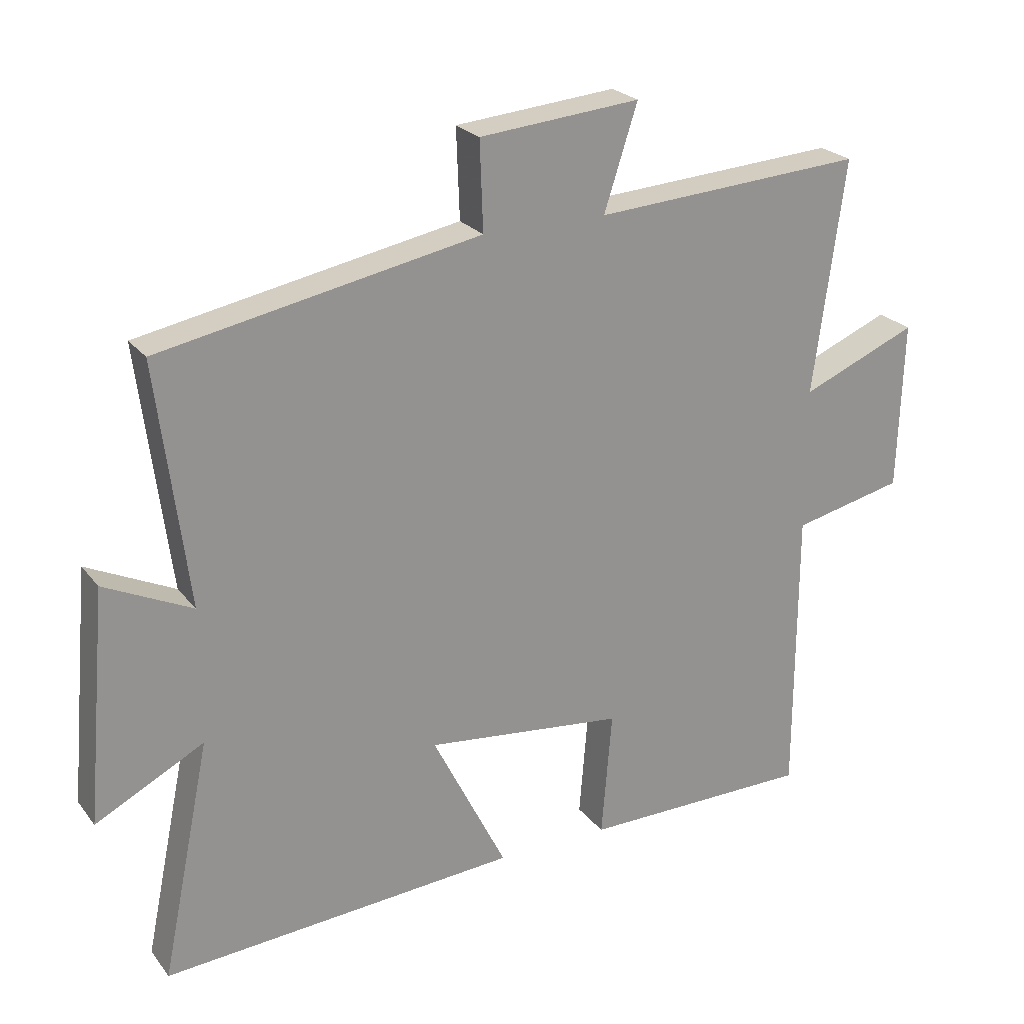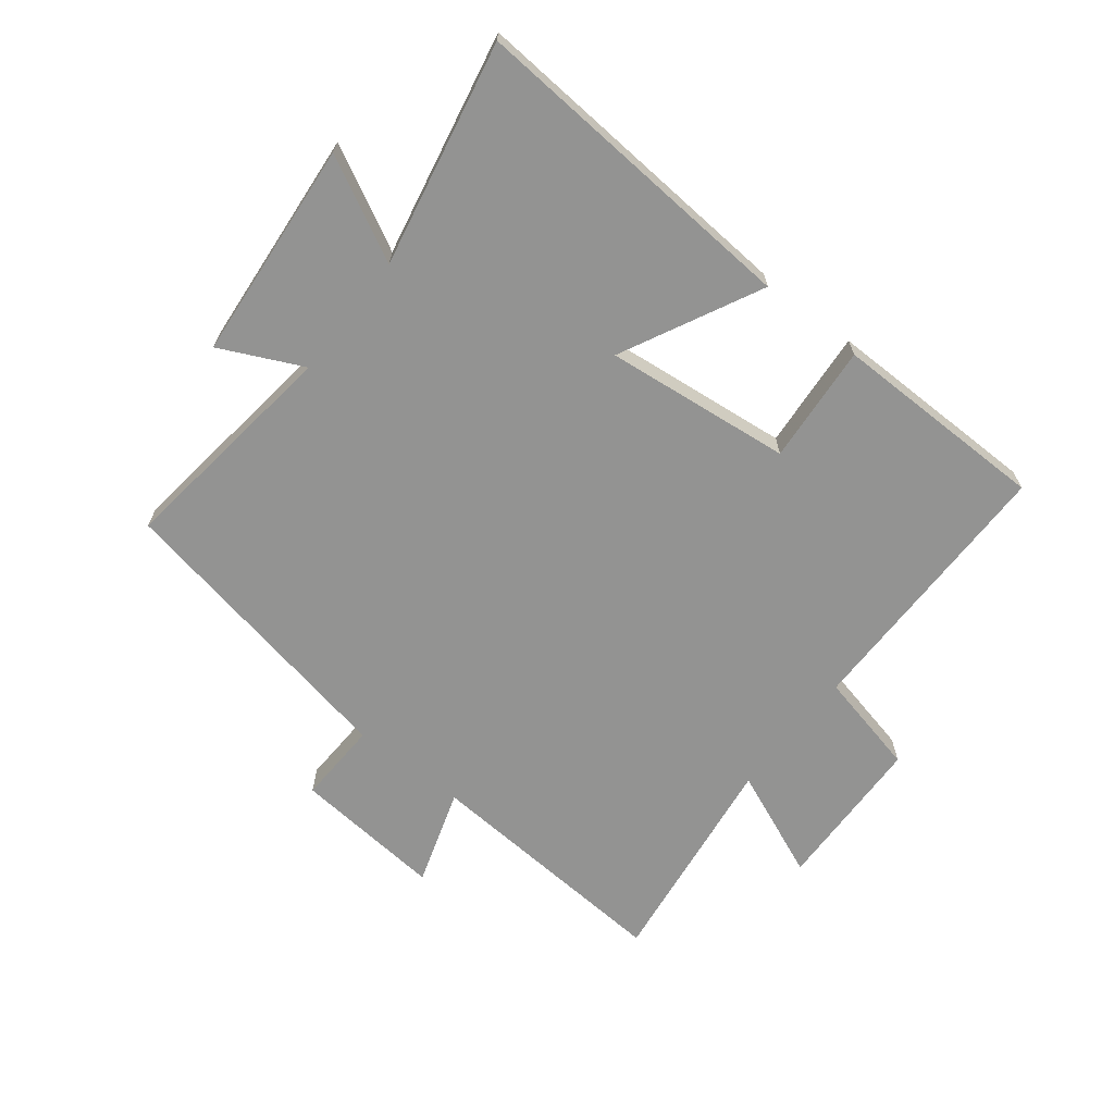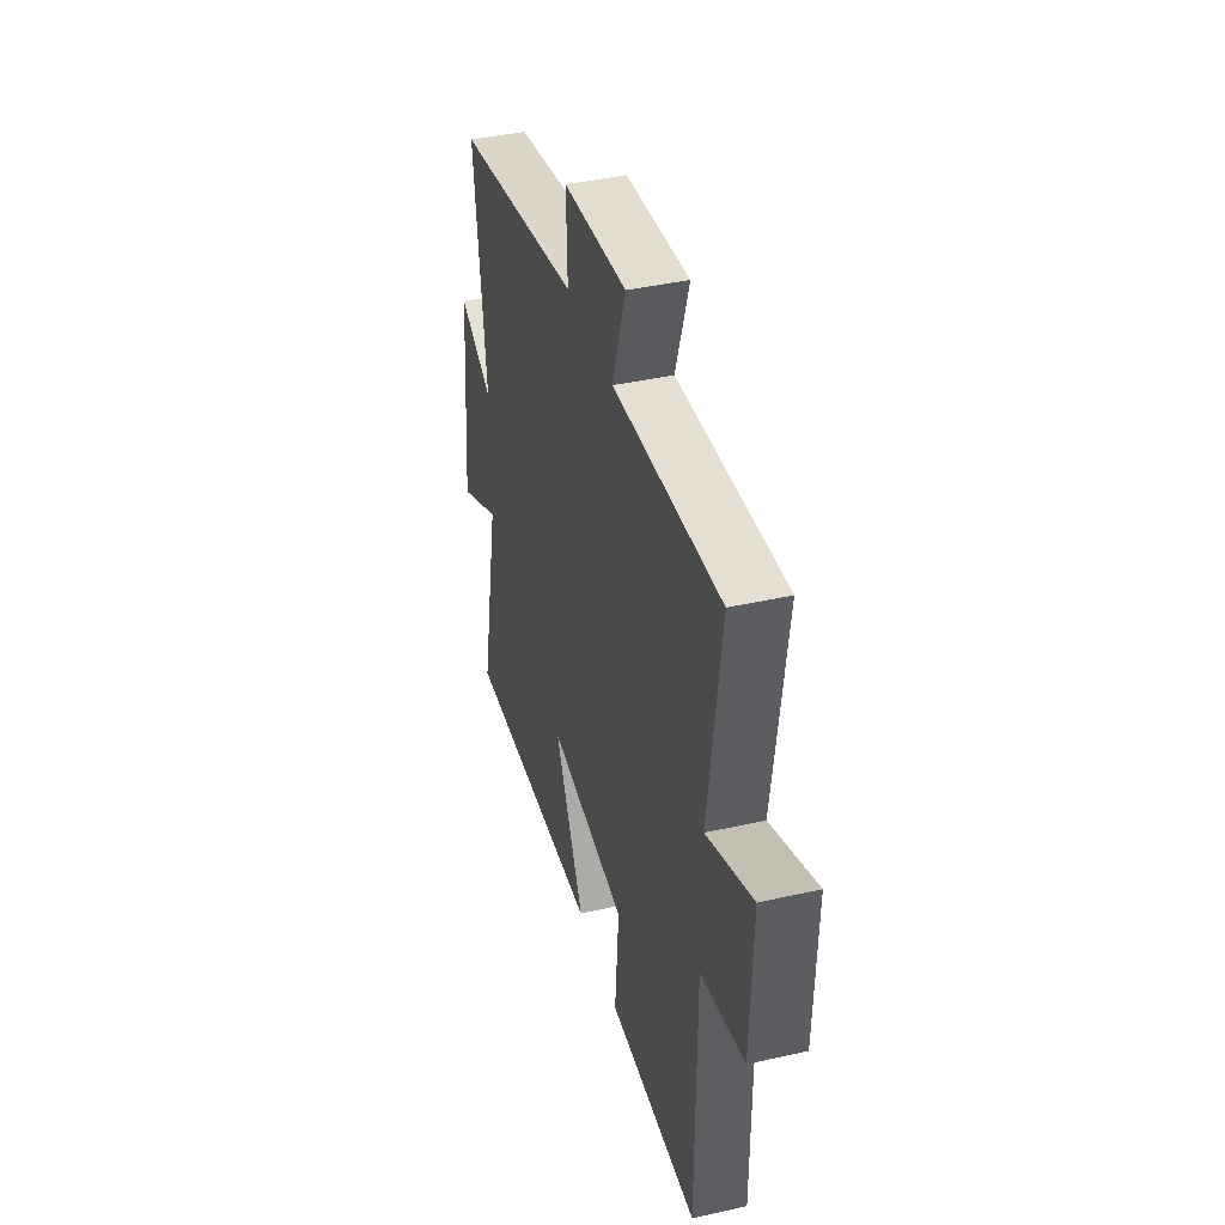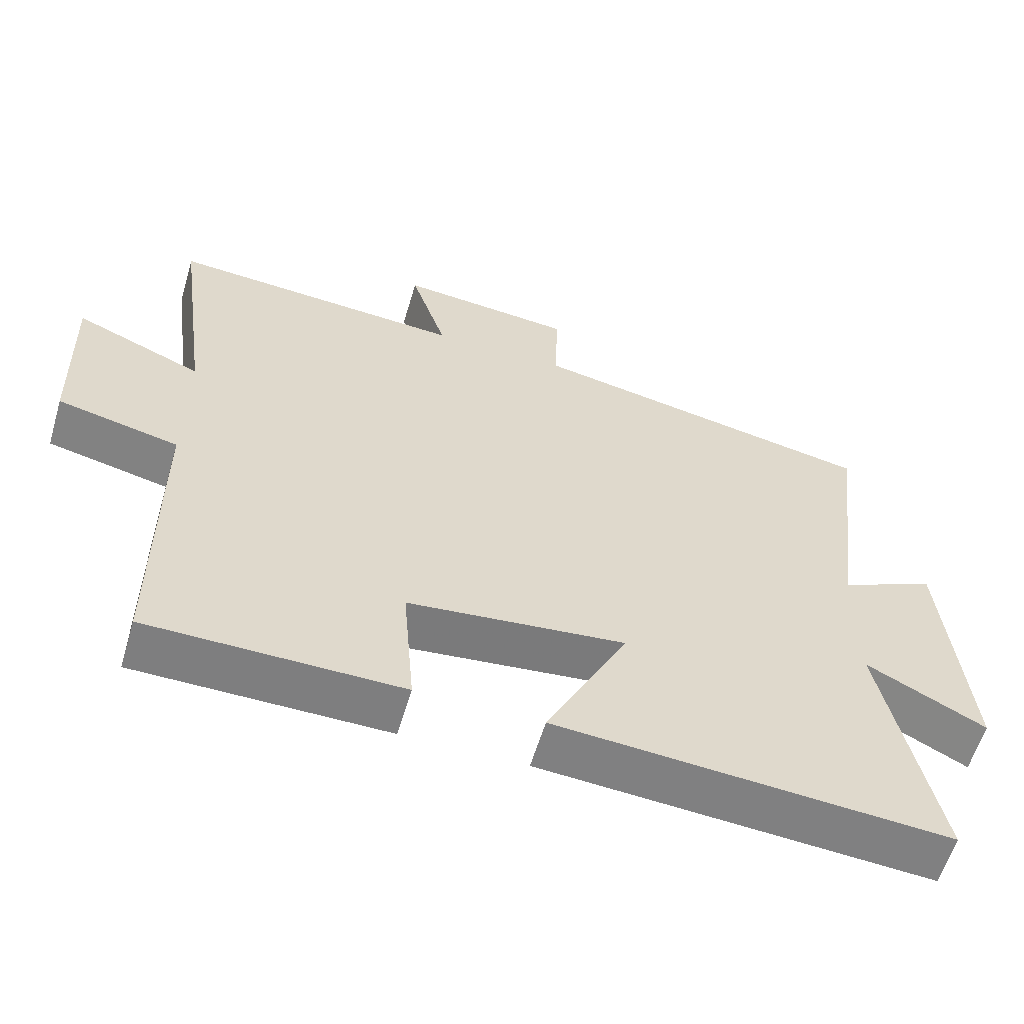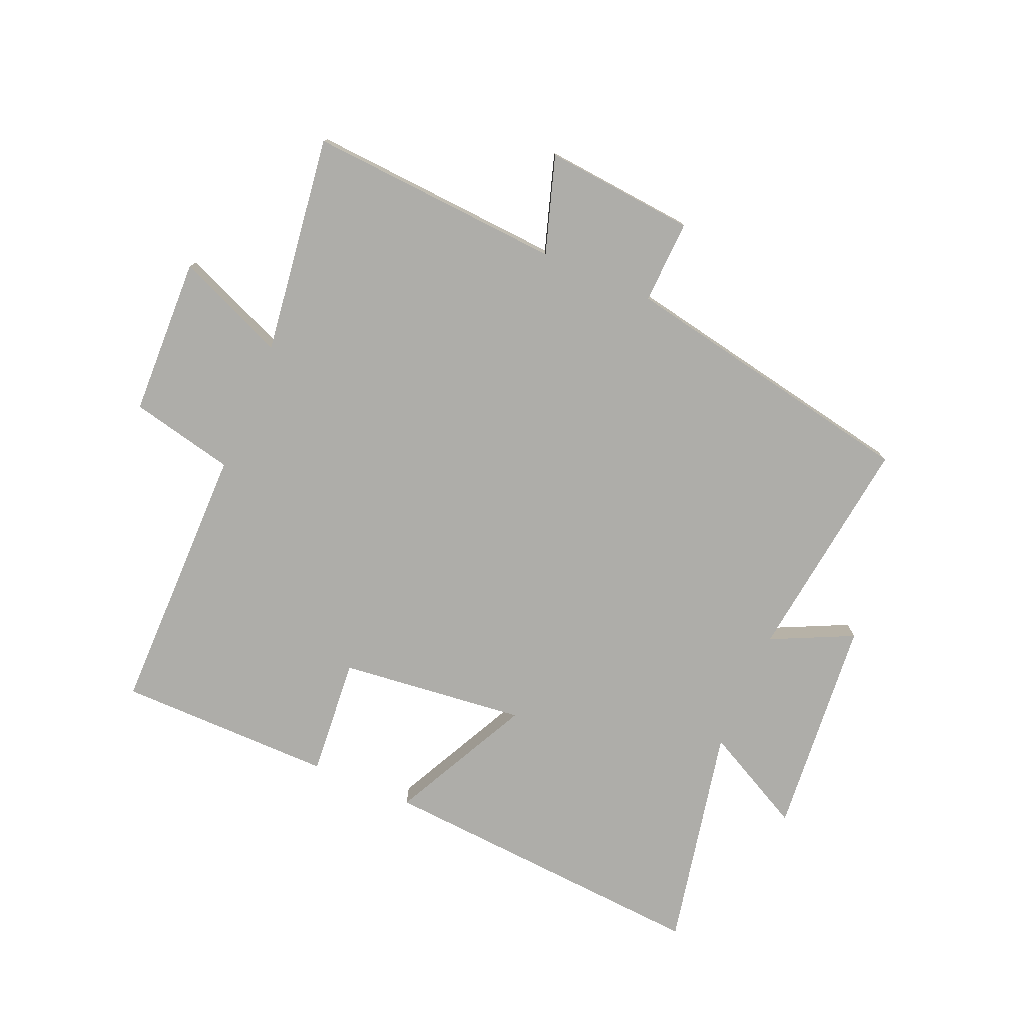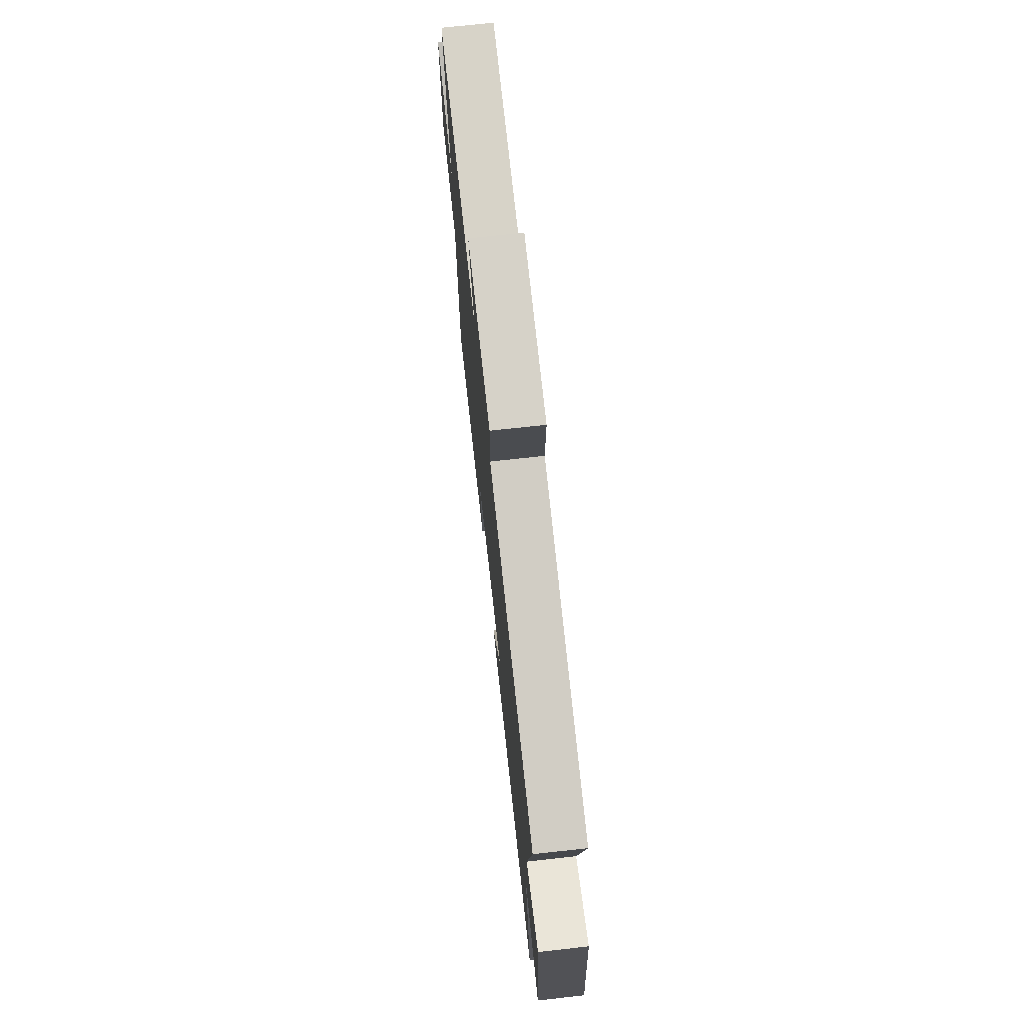
<metadata>
{"format":"obj","ext":"obj","renderer":"f3d","projection":"perspective","resolution":1024,"background":"white","views":[{"elev":23.8,"azim":151.9,"up":"+Z"},{"elev":-66.7,"azim":141.8,"up":"+Y"},{"elev":40.9,"azim":-105.4,"up":"+Z"},{"elev":-59.5,"azim":-16.5,"up":"+Z"},{"elev":-77.1,"azim":-23.2,"up":"+Y"},{"elev":73.1,"azim":83.7,"up":"+Z"}]}
</metadata>
<code>
v 0.547 0.07 0.407
v 0.5 0.07 0.035
v 0.634 0.07 0.099
v 0.666 0.07 -0.259
v 0.5 0.07 -0.173
v 0.575 0.07 -0.538
v 0.028 0.07 -0.5
v 0.142 0.07 -0.272
v -0.162 0.07 -0.306
v -0.146 0.07 -0.5
v -0.499 0.07 -0.498
v -0.5 0.07 -0.052
v -0.67 0.07 -0.014
v -0.678 0.07 0.244
v -0.5 0.07 0.17
v -0.548 0.07 0.527
v -0.133 0.07 0.5
v -0.184 0.07 0.658
v 0.062 0.07 0.636
v 0.057 0.07 0.5
v 0.547 0 0.407
v 0.5 0 0.035
v 0.634 0 0.099
v 0.666 0 -0.259
v 0.5 0 -0.173
v 0.575 0 -0.538
v 0.028 0 -0.5
v 0.142 0 -0.272
v -0.162 0 -0.306
v -0.146 0 -0.5
v -0.499 0 -0.498
v -0.5 0 -0.052
v -0.67 0 -0.014
v -0.678 0 0.244
v -0.5 0 0.17
v -0.548 0 0.527
v -0.133 0 0.5
v -0.184 0 0.658
v 0.062 0 0.636
v 0.057 0 0.5
f 17 18 19 20
f 17 20 1 2
f 15 16 17 2
f 12 13 14 15
f 11 12 15
f 10 11 15
f 9 10 15
f 8 9 15 2
f 5 6 7 8
f 5 8 2 3
f 3 4 5
f 40 39 38 37
f 22 21 40 37
f 22 37 36 35
f 35 34 33 32
f 35 32 31
f 35 31 30
f 35 30 29
f 22 35 29 28
f 28 27 26 25
f 23 22 28 25
f 25 24 23
f 1 21 22 2
f 2 22 23 3
f 3 23 24 4
f 4 24 25 5
f 5 25 26 6
f 6 26 27 7
f 7 27 28 8
f 8 28 29 9
f 9 29 30 10
f 10 30 31 11
f 11 31 32 12
f 12 32 33 13
f 13 33 34 14
f 14 34 35 15
f 15 35 36 16
f 16 36 37 17
f 17 37 38 18
f 18 38 39 19
f 19 39 40 20
f 20 40 21 1

</code>
